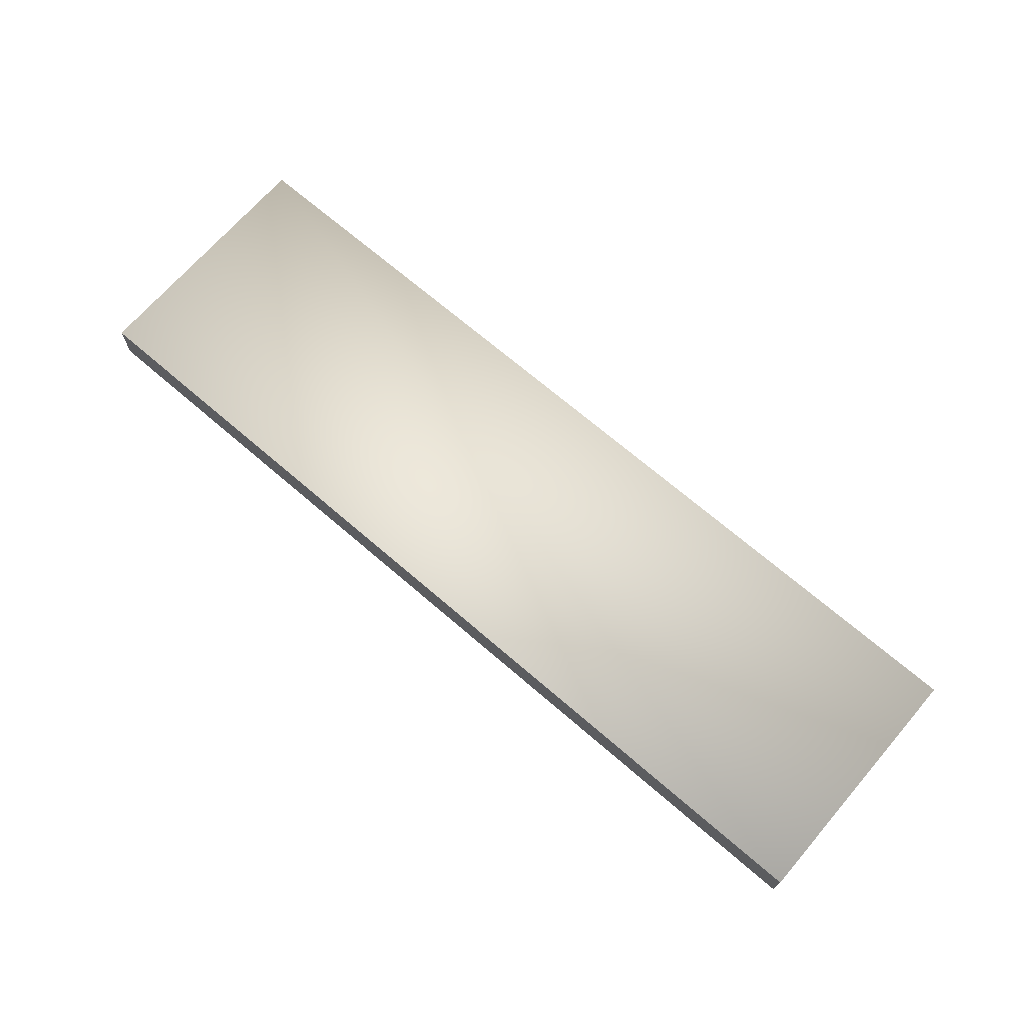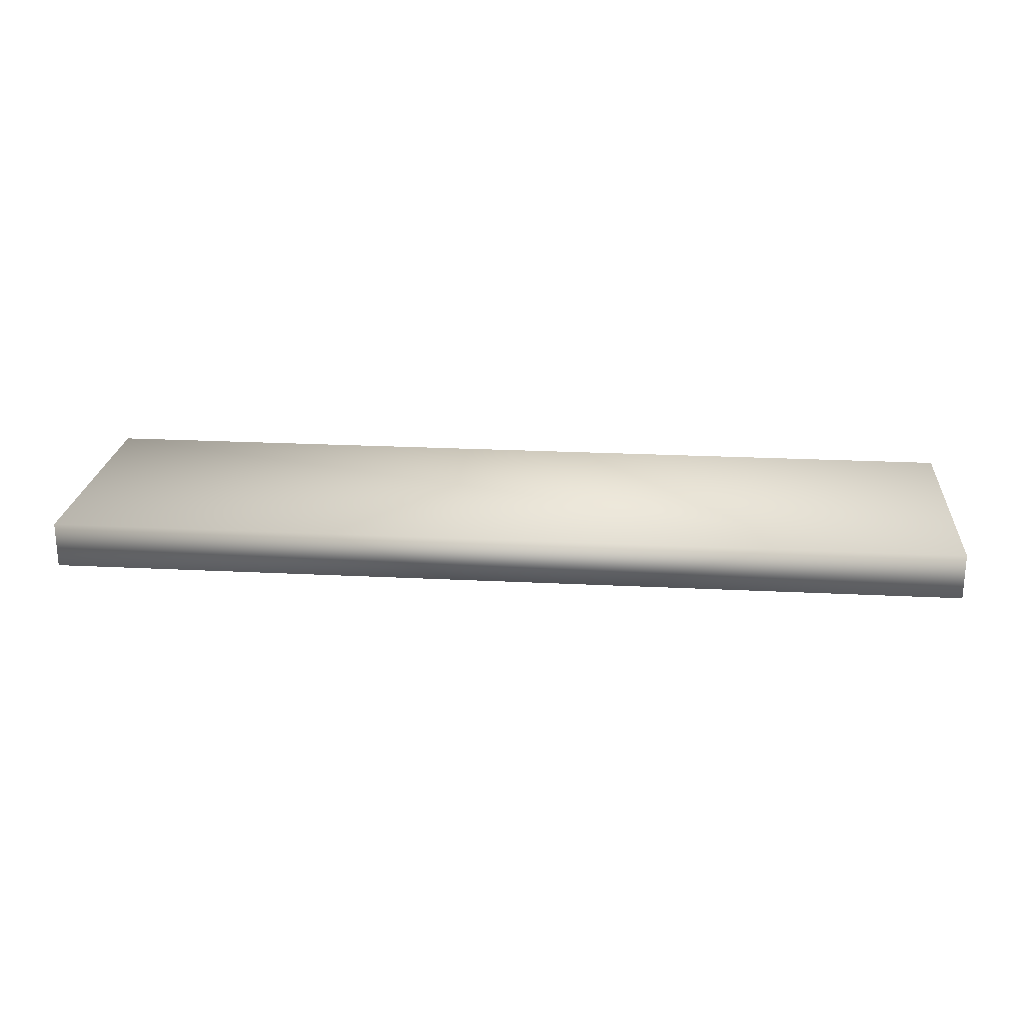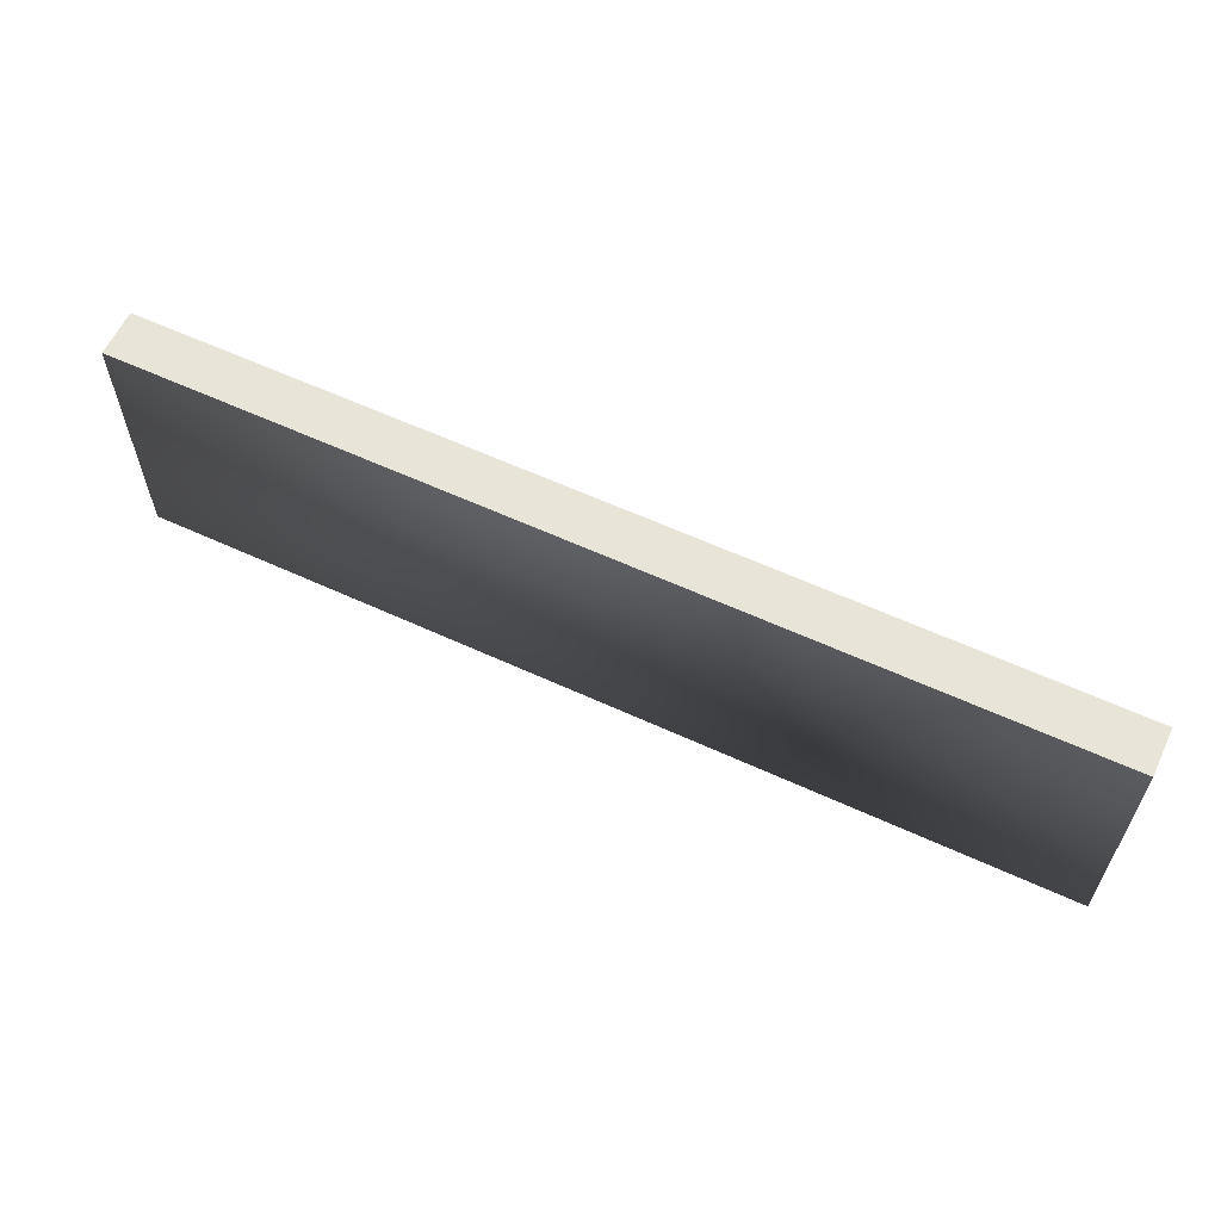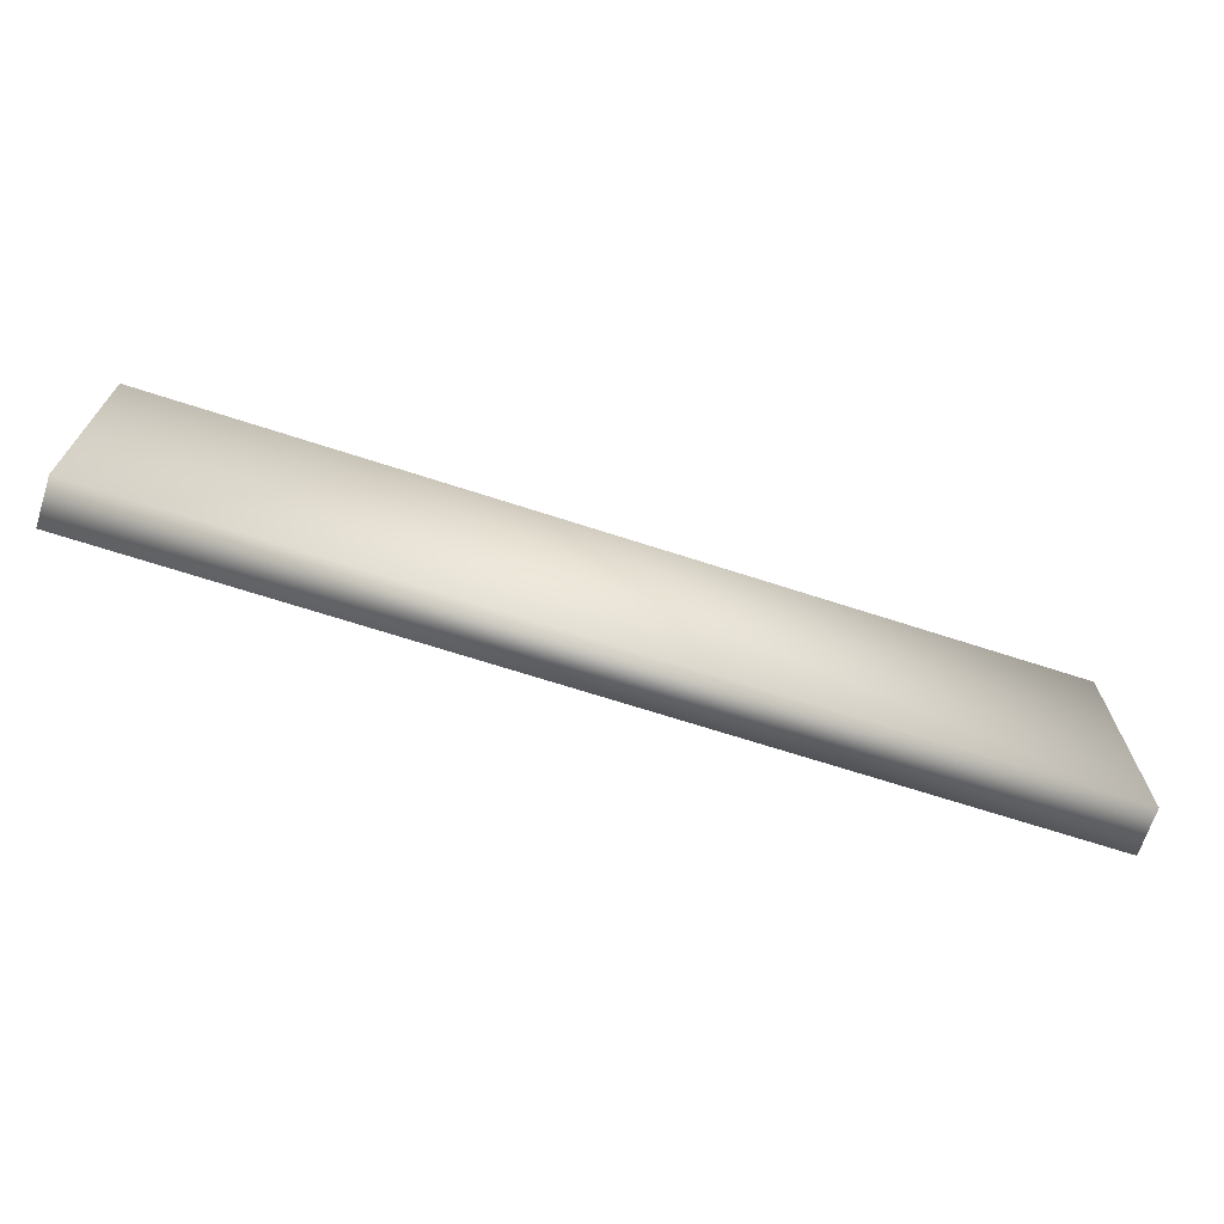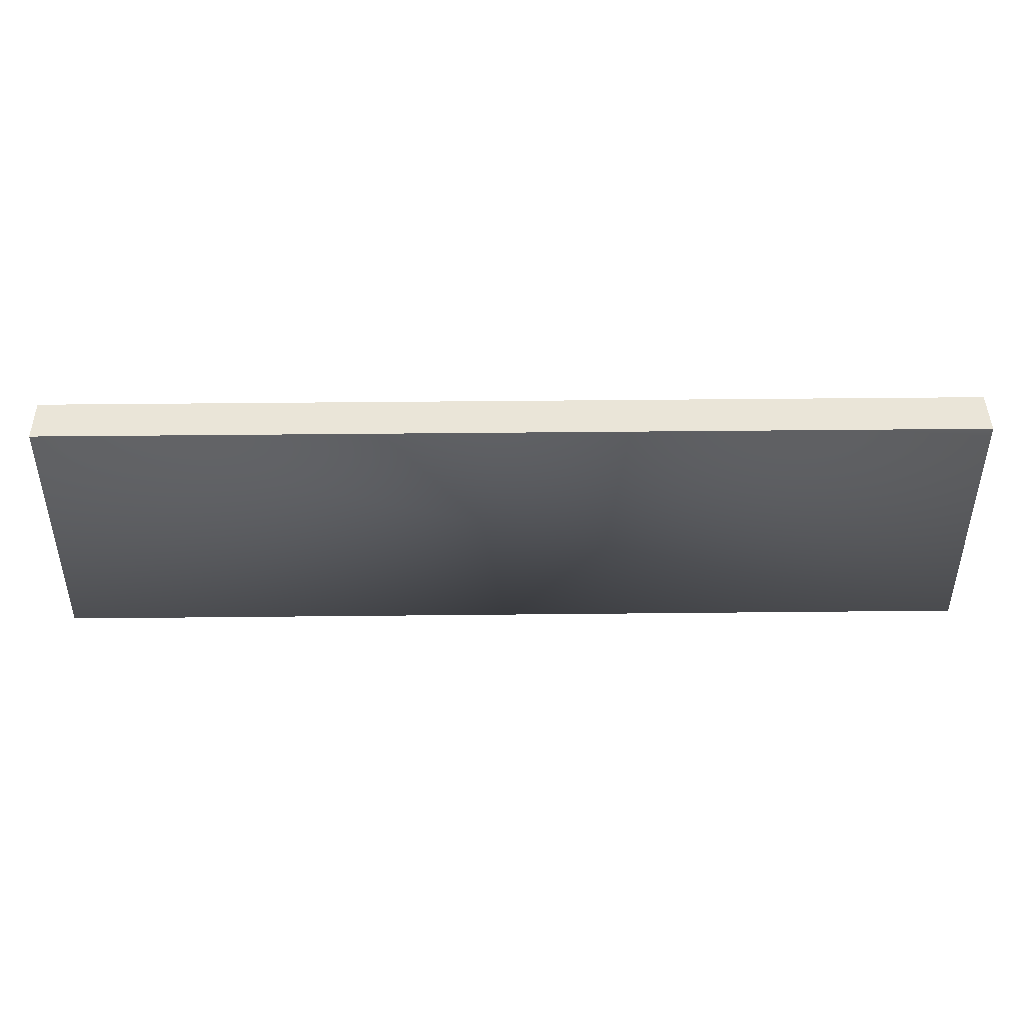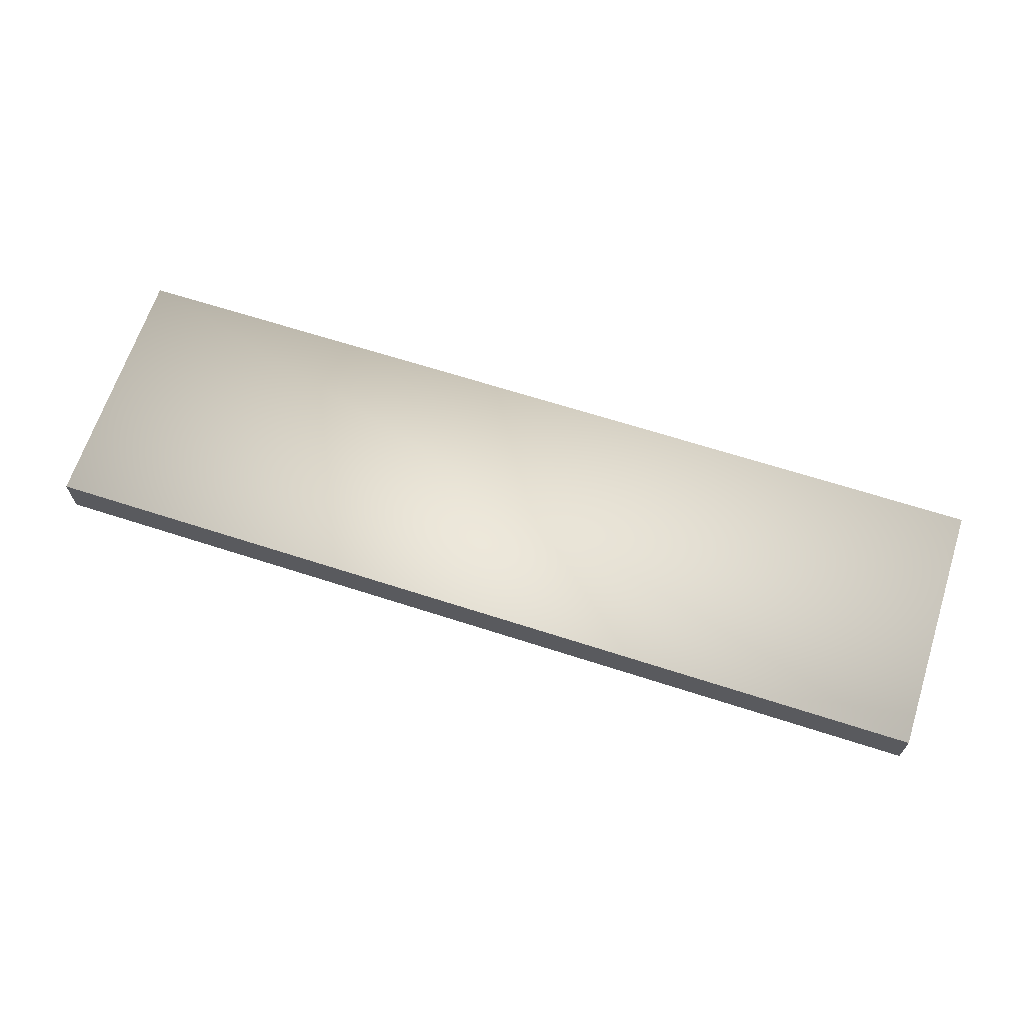
<metadata>
{"format":"obj","ext":"obj","renderer":"f3d","projection":"perspective","resolution":1024,"background":"white","views":[{"elev":69.5,"azim":40.8,"up":"+Y"},{"elev":22.5,"azim":-175.0,"up":"+Y"},{"elev":60.4,"azim":25.2,"up":"+Z"},{"elev":-68.4,"azim":162.0,"up":"+Z"},{"elev":44.5,"azim":179.3,"up":"+Z"},{"elev":65.6,"azim":18.0,"up":"+Y"}]}
</metadata>
<code>
o wallDoorwayWide.002_wallDoorwayWide.001
v 0.5 0.025 0.14
v 0.5 -0.025 0.14
v -0.5 0.025 0.14
v -0.5 -0.025 0.14
v -0.5 0.025 -0.14
v 0.5 0.025 -0.14
v 0.5 -0.025 -0.14
v -0.5 -0.025 -0.14
f 6 5 1
f 5 3 1
f 2 1 3
f 3 4 2
f 2 8 7
f 8 2 4
f 6 1 2
f 2 7 6
f 4 3 8
f 5 8 3
f 8 6 7
f 6 8 5

</code>
